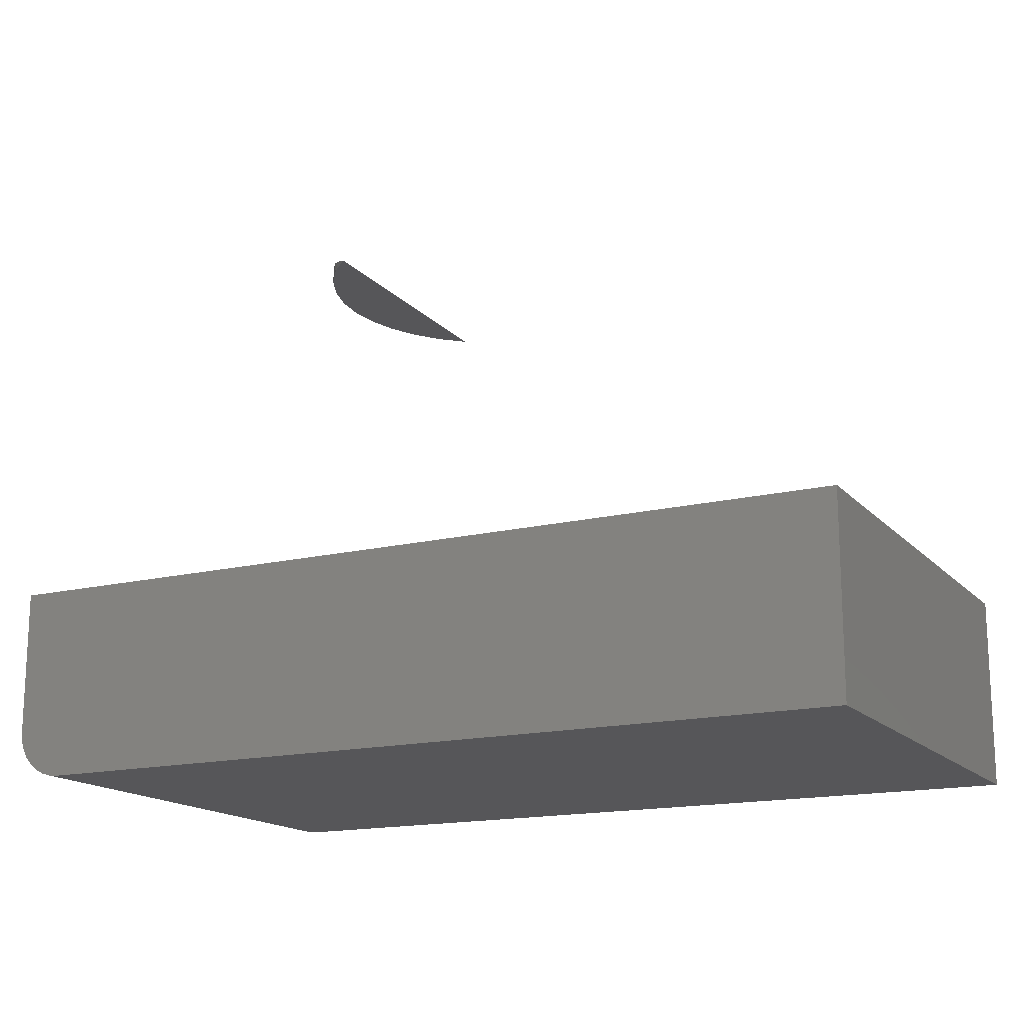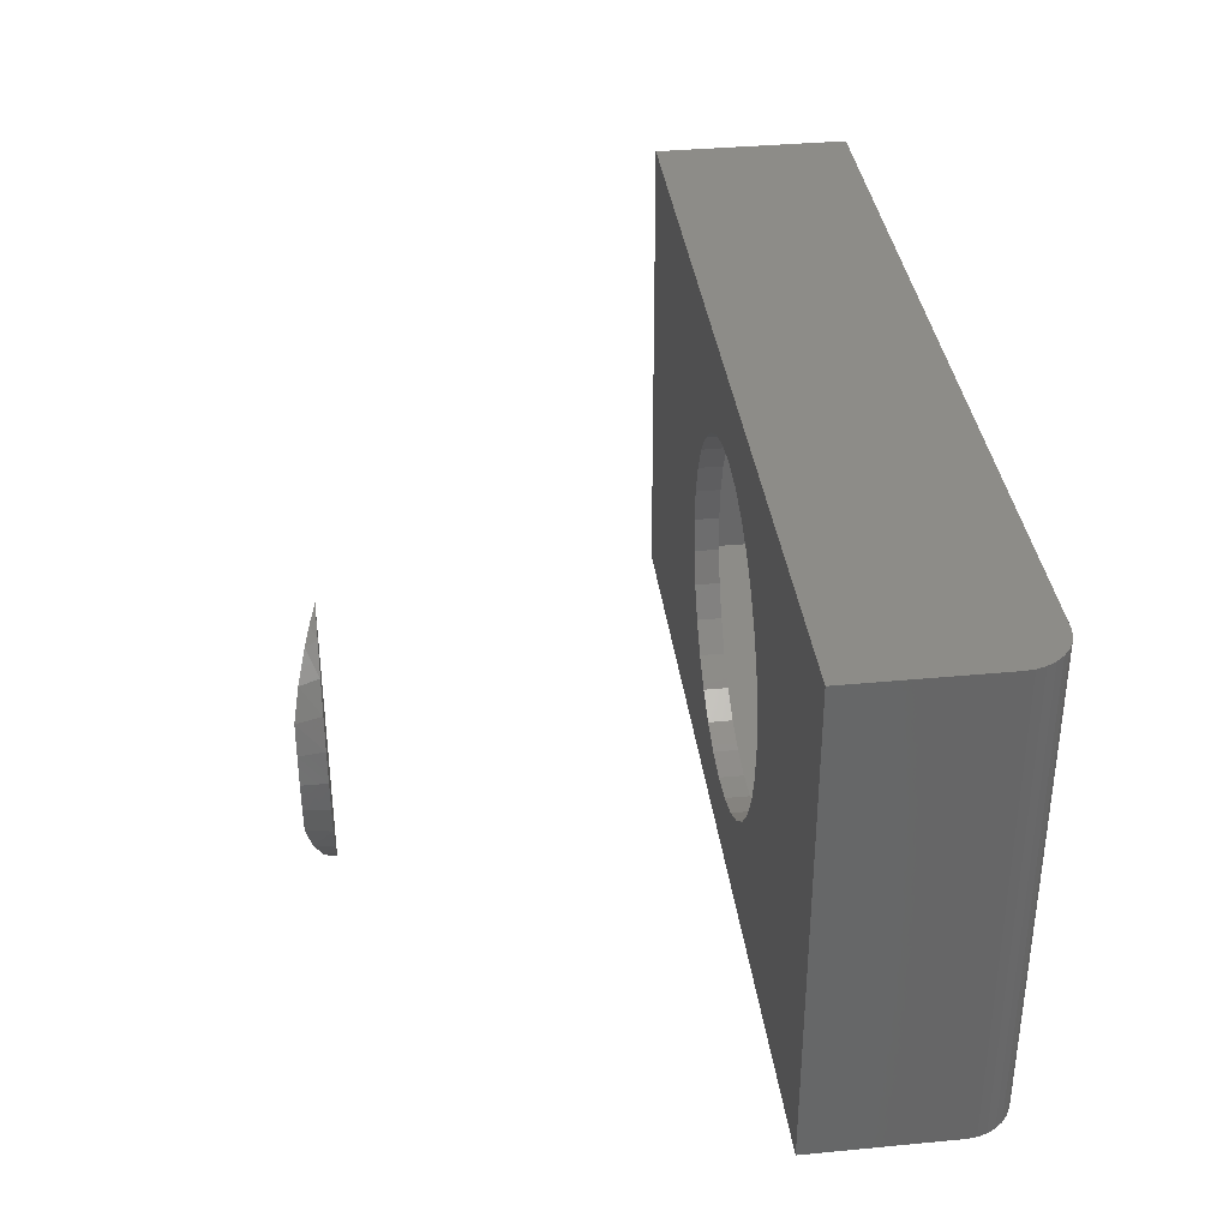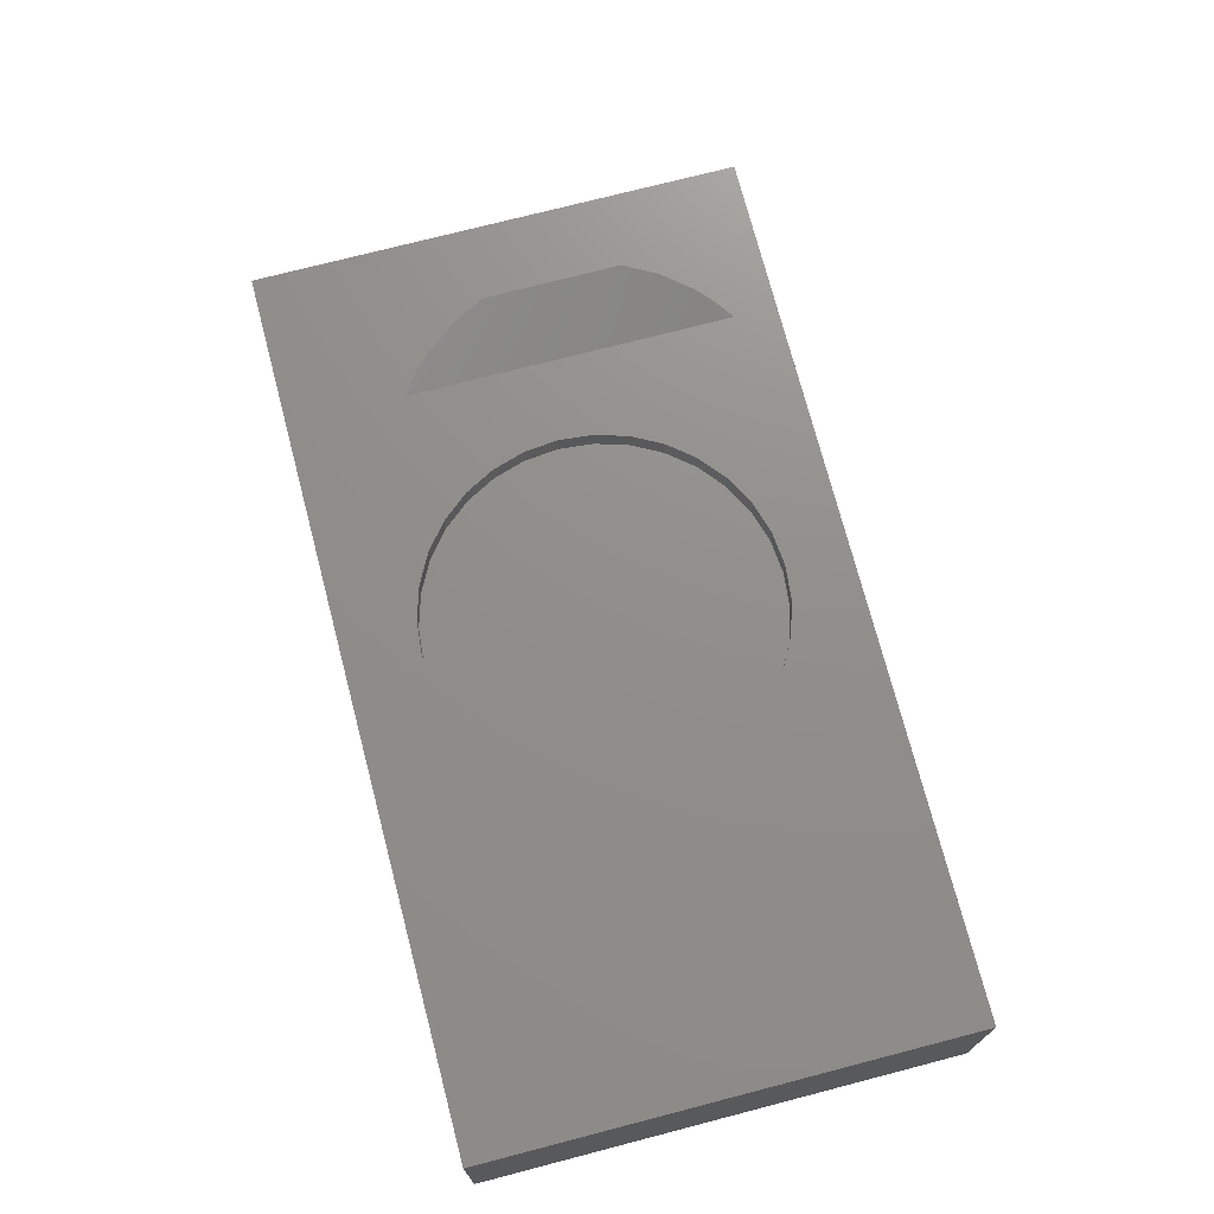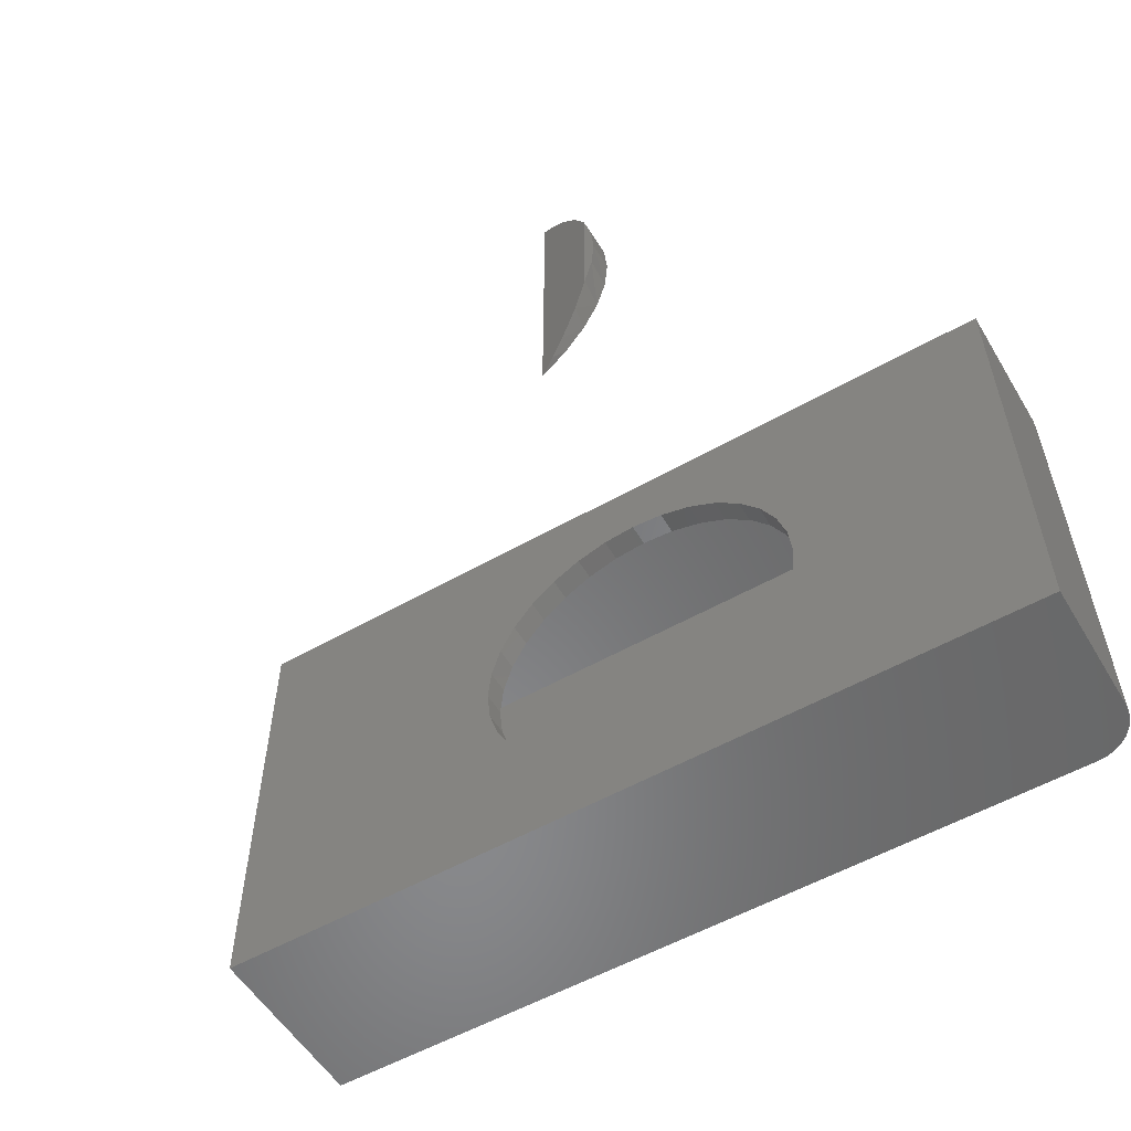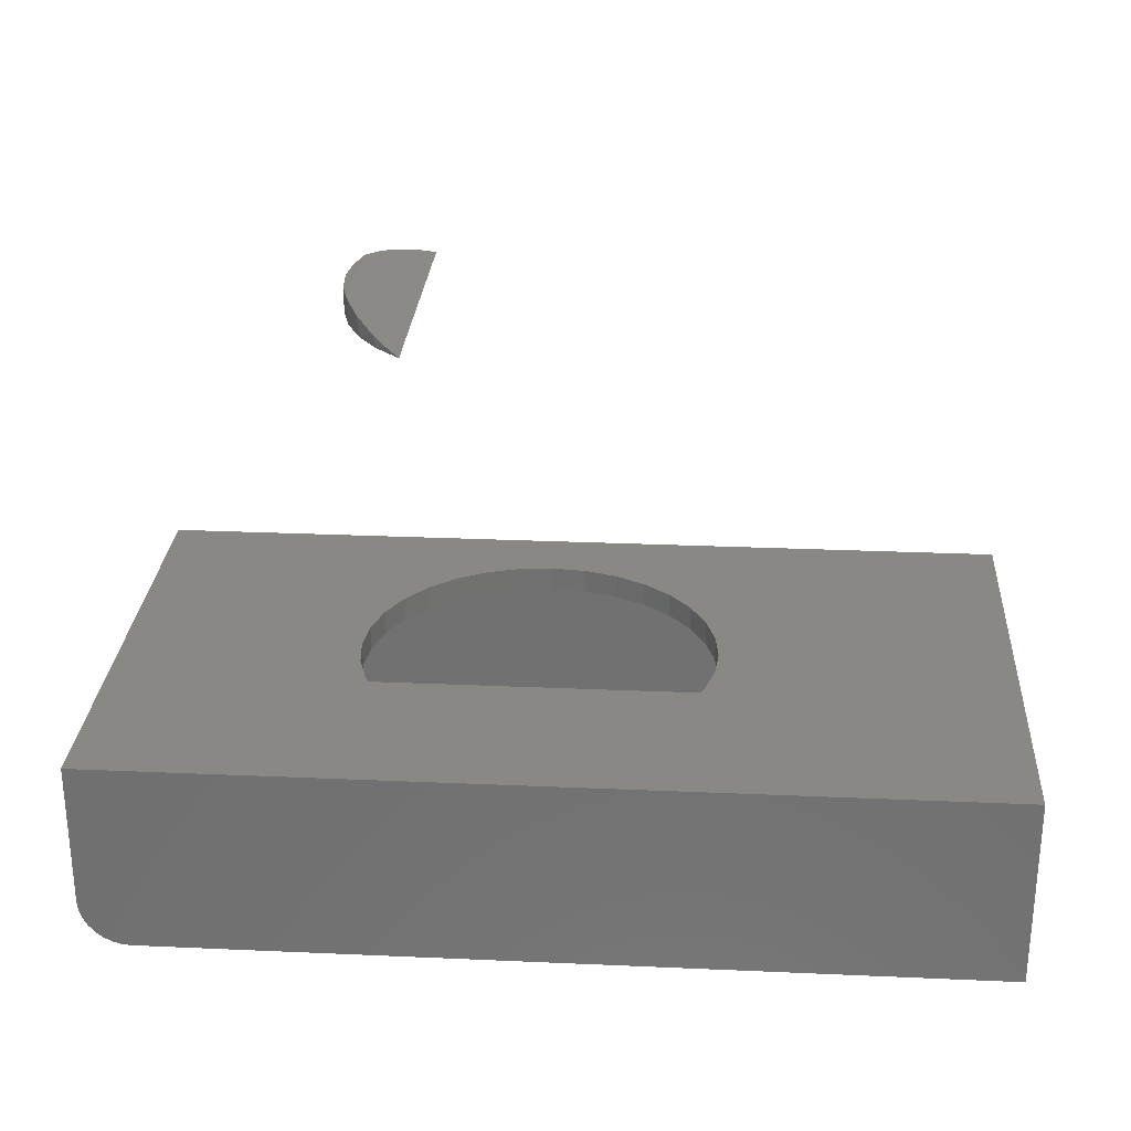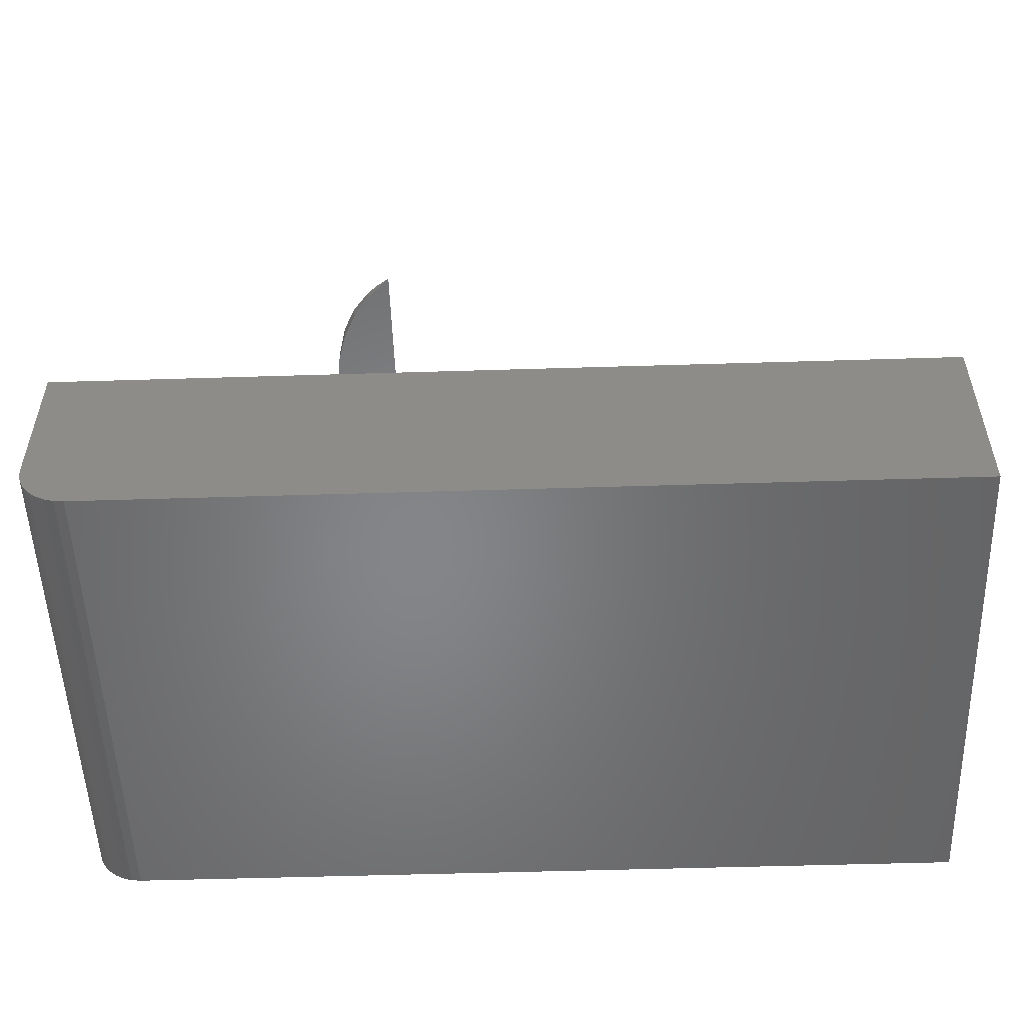
<metadata>
{"format":"stl","ext":"stl","renderer":"f3d","projection":"perspective","resolution":1024,"background":"white","views":[{"elev":-16.1,"azim":-153.0,"up":"+Z"},{"elev":36.0,"azim":82.9,"up":"+Y"},{"elev":73.0,"azim":-104.6,"up":"+Z"},{"elev":-55.3,"azim":30.9,"up":"+Y"},{"elev":27.0,"azim":-176.1,"up":"+Z"},{"elev":-52.7,"azim":-178.1,"up":"+Z"}]}
</metadata>
<code>
# stl→obj: 134 verts, 260 faces
v 0.2461 0.2889 0.7188
v 0.2461 -0.0701 0.7188
v 0.3203 0.03452 0.75
v 0.3203 0.1842 0.75
v 0.3035 0.2217 0.7429
v 0.2805 0.2551 0.7333
v 0.2641 0.2729 0.7263
v 0.2641 -0.0542 0.7263
v 0.2805 -0.03633 0.7333
v 0.3035 -0.002904 0.7429
v 0.3297 0.07142 0.75
v 0.3329 0.1094 0.75
v 0.3297 0.1473 0.75
v 0.276 0.2605 0.7188
v 0.3003 0.2272 0.7188
v 0.3182 0.1901 0.7188
v 0.3329 0.1094 0.7188
v 0.3292 0.1504 0.7188
v 0.3182 0.02864 0.7188
v 0.3003 -0.008446 0.7188
v 0.276 -0.04172 0.7188
v 0.3292 0.06834 0.7188
v 0.1039 0.3383 0.2188
v 0.05928 0.3339 0.25
v 0.05928 0.3339 0.2188
v 0.01633 0.3209 0.25
v 0.01633 0.3209 0.2188
v -0.02325 0.2997 0.25
v -0.02325 0.2997 0.2188
v -0.05794 0.2713 0.25
v -0.05794 0.2713 0.2188
v -0.08642 0.2366 0.25
v -0.08642 0.2366 0.2188
v -0.1076 0.197 0.25
v -0.1076 0.197 0.2188
v -0.1206 0.154 0.25
v -0.1206 0.154 0.2188
v -0.125 0.1094 0.25
v -0.125 0.1094 0.2188
v 0.1039 0.3383 0.25
v 0.1486 0.3339 0.2188
v 0.1486 0.3339 0.25
v 0.1916 0.3209 0.2188
v 0.1916 0.3209 0.25
v 0.2311 0.2997 0.2188
v 0.2311 0.2997 0.25
v 0.2658 0.2713 0.2188
v 0.2658 0.2713 0.25
v 0.2943 0.2366 0.2188
v 0.2943 0.2366 0.25
v 0.3155 0.197 0.2188
v 0.3155 0.197 0.25
v 0.3285 0.154 0.2188
v 0.3285 0.154 0.25
v 0.3329 0.1094 0.2188
v 0.3329 0.1094 0.25
v 0.1039 -0.1196 0.2188
v 0.1486 -0.1152 0.25
v 0.1486 -0.1152 0.2188
v 0.1916 -0.1021 0.25
v 0.1916 -0.1021 0.2188
v 0.2311 -0.08099 0.25
v 0.2311 -0.08099 0.2188
v 0.2658 -0.05252 0.25
v 0.2658 -0.05252 0.2188
v 0.2943 -0.01782 0.25
v 0.2943 -0.01782 0.2188
v 0.3155 0.02176 0.25
v 0.3155 0.02176 0.2188
v 0.3285 0.06471 0.25
v 0.3285 0.06471 0.2188
v 0.1039 -0.1196 0.25
v 0.05928 -0.1152 0.2188
v 0.05928 -0.1152 0.25
v 0.01633 -0.1021 0.2188
v 0.01633 -0.1021 0.25
v -0.02325 -0.08099 0.2188
v -0.02325 -0.08099 0.25
v -0.05794 -0.05252 0.2188
v -0.05794 -0.05252 0.25
v -0.08642 -0.01782 0.2188
v -0.08642 -0.01782 0.25
v -0.1076 0.02176 0.2188
v -0.1076 0.02176 0.25
v -0.1206 0.06471 0.2188
v -0.1206 0.06471 0.25
v -0.5 0.4332 0.25
v -0.5 -0.2031 0.25
v 0.6406 0.4332 0.25
v 0.6406 -0.2031 0.25
v 0.6094 0.402 0.2188
v 0.6094 -0.1719 0.2188
v -0.4688 0.402 0.2188
v -0.4688 -0.1719 0.2188
v -0.4688 0.402 0.03125
v -0.4688 -0.1719 0.03125
v 0.6088 -0.1719 0.0564
v 0.607 -0.1719 0.05054
v 0.6094 -0.1719 0.0625
v 0.6041 -0.1719 0.04514
v 0.6002 -0.1719 0.0404
v 0.5955 -0.1719 0.03652
v 0.5901 -0.1719 0.03363
v 0.5842 -0.1719 0.03185
v 0.5781 -0.1719 0.03125
v 0.6094 0.402 0.0625
v 0.607 0.402 0.05054
v 0.6088 0.402 0.0564
v 0.6041 0.402 0.04514
v 0.5901 0.402 0.03363
v 0.5955 0.402 0.03652
v 0.6002 0.402 0.0404
v 0.5781 0.402 0.03125
v 0.5842 0.402 0.03185
v -0.5 -0.2031 0
v -0.5 0.4332 0
v 0.5781 -0.2031 0
v 0.5781 0.4332 0
v 0.6406 0.4332 0.0625
v 0.6394 0.4332 0.05031
v 0.6359 0.4332 0.03858
v 0.6301 0.4332 0.02778
v 0.6223 0.4332 0.01831
v 0.6128 0.4332 0.01053
v 0.602 0.4332 0.004758
v 0.5903 0.4332 0.001201
v 0.6406 -0.2031 0.0625
v 0.5903 -0.2031 0.001201
v 0.602 -0.2031 0.004758
v 0.6128 -0.2031 0.01053
v 0.6223 -0.2031 0.01831
v 0.6301 -0.2031 0.02778
v 0.6359 -0.2031 0.03858
v 0.6394 -0.2031 0.05031
f 1 2 3
f 1 3 4
f 1 4 5
f 1 5 6
f 1 6 7
f 3 2 8
f 3 8 9
f 3 9 10
f 4 3 11
f 4 11 12
f 4 12 13
f 1 7 14
f 7 6 14
f 15 14 6
f 6 5 15
f 16 15 5
f 12 17 13
f 13 17 18
f 13 18 4
f 4 18 16
f 4 16 5
f 19 10 20
f 20 10 9
f 20 9 21
f 21 9 8
f 2 21 8
f 17 12 22
f 22 12 11
f 22 11 19
f 19 11 3
f 19 3 10
f 1 14 15
f 1 15 16
f 1 16 18
f 1 18 17
f 1 17 22
f 1 22 19
f 1 19 20
f 1 20 21
f 1 21 2
f 23 24 25
f 25 24 26
f 25 26 27
f 27 26 28
f 27 28 29
f 29 28 30
f 29 30 31
f 31 30 32
f 31 32 33
f 33 32 34
f 33 34 35
f 35 34 36
f 35 36 37
f 37 36 38
f 37 38 39
f 24 23 40
f 40 23 41
f 40 41 42
f 42 41 43
f 42 43 44
f 44 43 45
f 44 45 46
f 46 45 47
f 46 47 48
f 48 47 49
f 48 49 50
f 50 49 51
f 50 51 52
f 52 51 53
f 52 53 54
f 54 53 55
f 54 55 56
f 57 58 59
f 59 58 60
f 59 60 61
f 61 60 62
f 61 62 63
f 63 62 64
f 63 64 65
f 65 64 66
f 65 66 67
f 67 66 68
f 67 68 69
f 69 68 70
f 69 70 71
f 71 70 56
f 71 56 55
f 58 57 72
f 72 57 73
f 72 73 74
f 74 73 75
f 74 75 76
f 76 75 77
f 76 77 78
f 78 77 79
f 78 79 80
f 80 79 81
f 80 81 82
f 82 81 83
f 82 83 84
f 84 83 85
f 84 85 86
f 86 85 39
f 86 39 38
f 87 88 32
f 87 32 30
f 87 30 28
f 87 28 26
f 87 26 24
f 87 24 40
f 87 40 89
f 88 90 72
f 88 72 74
f 88 74 76
f 88 76 78
f 88 78 80
f 88 80 82
f 88 82 84
f 88 84 86
f 88 86 38
f 88 38 36
f 88 36 34
f 88 34 32
f 90 52 54
f 90 54 56
f 90 56 70
f 90 70 68
f 90 68 66
f 90 66 64
f 90 64 62
f 90 62 60
f 90 60 58
f 90 58 72
f 89 40 42
f 89 42 44
f 89 44 46
f 89 46 48
f 89 48 50
f 89 50 52
f 89 52 90
f 91 92 53
f 91 53 51
f 91 51 49
f 91 49 47
f 91 47 45
f 91 45 43
f 91 43 41
f 91 41 23
f 91 23 25
f 91 25 93
f 94 93 39
f 94 39 85
f 94 85 83
f 94 83 81
f 94 81 79
f 94 79 77
f 94 77 75
f 94 75 73
f 94 73 57
f 92 94 57
f 92 57 59
f 92 59 61
f 92 61 63
f 92 63 65
f 92 65 67
f 92 67 69
f 92 69 71
f 92 71 55
f 92 55 53
f 93 25 27
f 93 27 29
f 93 29 31
f 93 31 33
f 93 33 35
f 93 35 37
f 93 37 39
f 93 94 95
f 95 94 96
f 97 98 99
f 92 99 98
f 92 98 100
f 92 100 101
f 92 101 102
f 92 102 103
f 92 103 104
f 92 104 105
f 92 105 96
f 92 96 94
f 92 91 99
f 99 91 106
f 91 107 106
f 107 108 106
f 109 110 111
f 111 112 109
f 93 95 113
f 93 113 114
f 93 114 91
f 114 110 109
f 114 109 107
f 114 107 91
f 95 96 113
f 113 96 105
f 101 111 102
f 102 111 110
f 102 110 103
f 103 110 114
f 103 114 104
f 104 114 113
f 104 113 105
f 111 101 112
f 112 101 100
f 112 100 109
f 109 100 98
f 109 98 107
f 107 98 97
f 107 97 108
f 108 97 99
f 108 99 106
f 115 116 117
f 117 116 118
f 119 120 89
f 118 116 87
f 118 87 89
f 118 89 120
f 118 120 121
f 118 121 122
f 118 122 123
f 118 123 124
f 118 124 125
f 118 125 126
f 90 127 89
f 89 127 119
f 90 88 115
f 90 115 117
f 90 117 128
f 90 128 129
f 90 129 130
f 90 130 131
f 90 131 132
f 90 132 133
f 90 133 134
f 90 134 127
f 117 118 128
f 128 118 126
f 128 126 129
f 129 126 125
f 129 125 130
f 130 125 124
f 130 124 131
f 131 124 123
f 131 123 132
f 132 123 122
f 132 122 133
f 133 122 121
f 133 121 134
f 134 121 120
f 134 120 127
f 127 120 119
f 87 116 88
f 88 116 115

</code>
